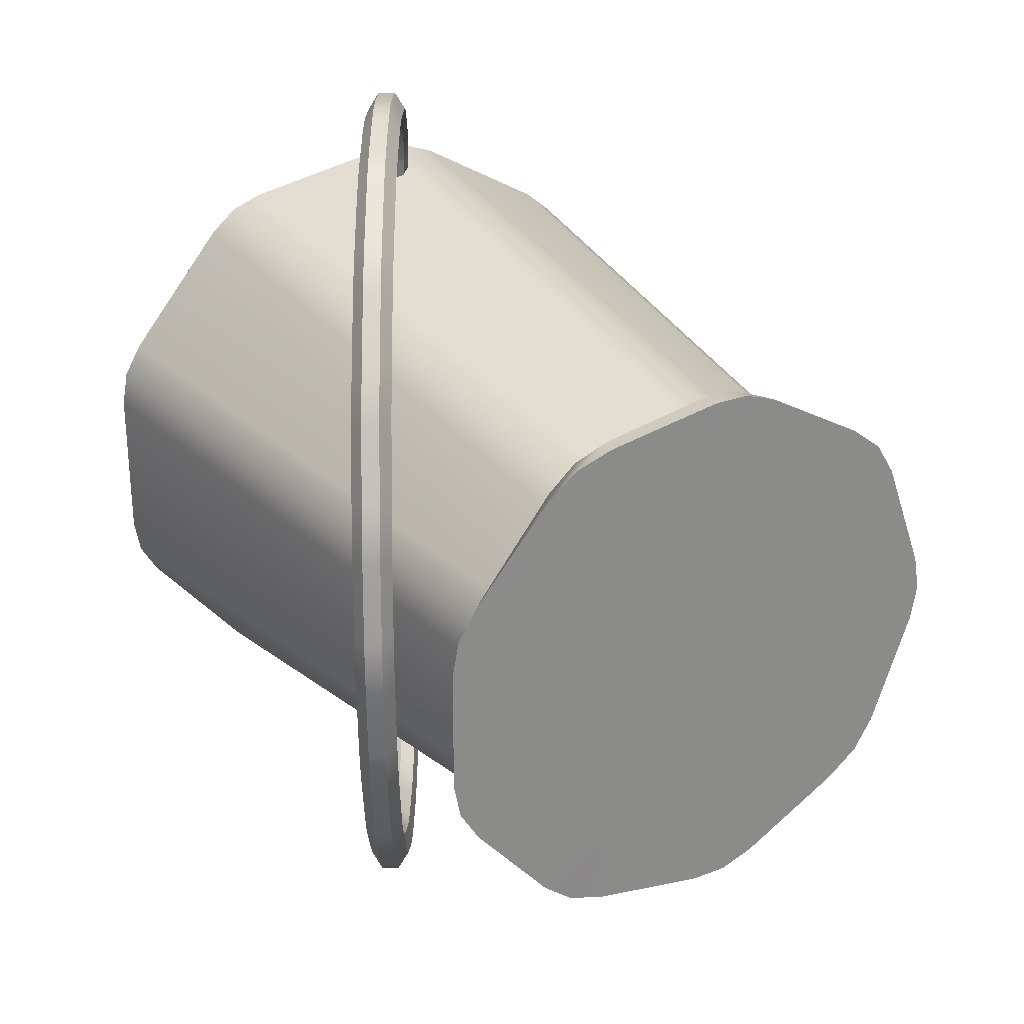
<metadata>
{"format":"obj","ext":"obj","renderer":"f3d","projection":"perspective","resolution":1024,"background":"white","views":[{"elev":27.0,"azim":-30.2,"up":"+Z"}]}
</metadata>
<code>
g default
v -6.499 163.9 -178.8
v -7.024 163.2 178.5
v -11.66 173.7 -179.1
v -12.17 173 178.8
v -7.025 186.1 -179.1
v -7.51 185.3 178.8
v 3.919 191.7 -178.9
v 3.444 190.9 178.6
v 12.93 186.3 -178.5
v 12.45 185.5 178.2
v 13.22 174 -178.3
v 12.72 173.2 178
v 4.575 164.1 -178.4
v 4.051 163.3 178.1
v -28.01 123.5 -232.1
v -19.81 137.8 -226.7
v -12.75 150.5 -216.7
v -35.41 129.6 -237.7
v -27.15 144 -232.2
v -20.04 156.6 -222
v -45.29 93.56 -238
v -53.91 78.64 -239.4
v -62.53 63.71 -238
v -70.72 68.44 -243.9
v -62.1 83.37 -245.3
v -53.48 98.29 -243.9
v -80 33.44 -232
v -88.37 18.94 -227.7
v -96.29 5.236 -220.7
v -105.3 8.486 -226.3
v -97.42 22.2 -233.3
v -89.04 36.7 -237.6
v -112.3 -22.43 -203.2
v -119.5 -34.94 -193.8
v -125.9 -46.01 -182.1
v -135.7 -44.09 -186.8
v -129.3 -33.01 -198.5
v -122.1 -20.49 -208
v -138.8 -68.42 -154.3
v -144.2 -77.74 -140.8
v -148.5 -85.19 -125.8
v -158.9 -84.33 -129.2
v -154.6 -76.87 -144.3
v -149.2 -67.53 -157.8
v -157 -99.85 -90.16
v -160.1 -105.2 -74.05
v -162 -108.5 -57.17
v -172.8 -108.3 -58.98
v -170.9 -105 -75.87
v -167.8 -99.65 -91.99
v -164.9 -113.6 -17.23
v -165.5 -114.7 0.000149
v -164.9 -113.6 17.23
v -175.9 -113.7 17.23
v -176.5 -114.8 0.000149
v -175.9 -113.7 -17.23
v -162 -108.5 57.17
v -160.1 -105.2 74.05
v -157 -99.85 90.16
v -167.8 -99.65 91.99
v -170.9 -105 75.87
v -172.8 -108.3 58.98
v -148.5 -85.19 125.8
v -144.2 -77.74 140.8
v -138.8 -68.42 154.3
v -149.2 -67.53 157.8
v -154.6 -76.87 144.3
v -158.9 -84.33 129.2
v -125.9 -46.01 182.1
v -119.5 -34.94 193.8
v -112.3 -22.43 203.2
v -122.1 -20.49 208
v -129.3 -33.01 198.5
v -135.7 -44.09 186.8
v -96.29 5.236 220.7
v -88.37 18.94 227.7
v -80 33.44 232
v -89.04 36.7 237.6
v -97.42 22.2 233.3
v -105.3 8.486 226.3
v -62.53 63.71 238
v -53.91 78.64 239.4
v -45.29 93.56 238
v -53.48 98.29 243.9
v -62.1 83.37 245.3
v -70.72 68.44 243.9
v -28 123.5 232.1
v -19.79 137.9 226.8
v -12.69 150.6 217
v -19.98 156.7 222.2
v -27.13 144 232.3
v -35.39 129.6 237.7
v -35.75 133.7 -250.4
v -27.36 148.2 -244.8
v -20.28 160.6 -234.3
v -72.74 69.61 -257.1
v -64.12 84.54 -258.6
v -55.51 99.46 -257.1
v -109.3 6.306 -238.9
v -101.4 20.04 -245.9
v -93 34.52 -250.2
v -141.4 -49.27 -197.5
v -135 -38.17 -209.2
v -127.8 -25.68 -218.7
v -166 -91.85 -137
v -161.7 -84.39 -152.1
v -156.3 -75.08 -165.5
v -180.7 -117.4 -63.04
v -178.8 -114.1 -79.95
v -175.7 -108.7 -96.05
v -184.1 -123.2 17.23
v -184.7 -124.3 0.000149
v -184.1 -123.2 -17.23
v -175.7 -108.7 96.05
v -178.8 -114.1 79.95
v -180.7 -117.4 63.04
v -156.3 -75.08 165.5
v -161.7 -84.39 152.1
v -166 -91.85 137
v -127.8 -25.68 218.7
v -135 -38.17 209.2
v -141.4 -49.27 197.5
v -93 34.52 250.2
v -101.4 20.04 245.9
v -109.3 6.306 238.9
v -55.51 99.46 257.1
v -64.12 84.54 258.6
v -72.74 69.61 257.1
v -20.22 160.6 234.4
v -27.34 148.3 244.8
v -35.73 133.7 250.4
v -28.49 133.2 -260.5
v -20.16 147.6 -254.8
v -13.17 159.7 -244.1
v -67.07 66.34 -267.8
v -58.45 81.26 -269.2
v -49.84 96.19 -267.8
v -105.1 0.4506 -249.1
v -97.21 14.14 -256.1
v -88.83 28.65 -260.4
v -138.6 -57.51 -206.2
v -132.2 -46.45 -217.9
v -125 -33.92 -227.4
v -164.3 -102 -143.4
v -160 -94.58 -158.4
v -154.6 -85.24 -171.9
v -179.7 -128.8 -66.41
v -177.8 -125.5 -83.28
v -174.7 -120.1 -99.39
v -183.4 -135.1 17.23
v -184 -136.2 0.000149
v -183.4 -135.1 -17.23
v -174.7 -120.1 99.39
v -177.8 -125.5 83.28
v -179.7 -128.8 66.41
v -154.6 -85.24 171.9
v -160 -94.58 158.4
v -164.3 -102 143.4
v -125 -33.92 227.4
v -132.2 -46.45 217.9
v -138.6 -57.51 206.2
v -88.83 28.65 260.4
v -97.21 14.14 256.1
v -105.1 0.4506 249.1
v -49.84 96.19 267.8
v -58.45 81.26 269.2
v -67.07 66.34 267.8
v -13.11 159.7 244.3
v -20.15 147.6 254.9
v -28.47 133.2 260.5
v -19.4 127.9 -260.5
v -11.08 142.3 -254.8
v -4.111 154.4 -244.1
v -57.98 61.09 -267.8
v -49.36 76.01 -269.2
v -40.74 90.94 -267.8
v -96.02 -4.807 -249.1
v -88.11 8.893 -256.1
v -79.73 23.41 -260.4
v -129.5 -62.76 -206.2
v -123.1 -51.7 -217.9
v -115.9 -39.17 -227.4
v -155.2 -107.3 -143.4
v -150.9 -99.83 -158.4
v -145.5 -90.49 -171.9
v -170.6 -134 -66.4
v -168.7 -130.8 -83.28
v -165.6 -125.4 -99.4
v -174.3 -140.3 17.23
v -174.9 -141.4 0.000149
v -174.3 -140.3 -17.23
v -165.6 -125.4 99.4
v -168.7 -130.8 83.28
v -170.6 -134 66.4
v -145.5 -90.49 171.9
v -150.9 -99.83 158.4
v -155.2 -107.3 143.4
v -115.9 -39.17 227.4
v -123.1 -51.7 217.9
v -129.5 -62.76 206.2
v -79.73 23.41 260.4
v -88.11 8.893 256.1
v -96.02 -4.807 249.1
v -40.74 90.94 267.8
v -49.36 76.01 269.2
v -57.98 61.09 267.8
v -4.053 154.4 244.2
v -11.06 142.3 254.8
v -19.39 127.9 260.5
v -15.35 121.8 -250.4
v -6.954 136.4 -244.7
v 0.07197 148.7 -234
v -52.31 57.81 -257.1
v -43.69 72.74 -258.6
v -35.07 87.67 -257.1
v -88.86 -5.493 -238.9
v -80.93 8.24 -245.9
v -72.57 22.72 -250.3
v -121 -61.08 -197.5
v -114.5 -49.97 -209.2
v -107.3 -37.47 -218.7
v -145.5 -103.7 -137
v -141.2 -96.18 -152.1
v -135.8 -86.87 -165.6
v -160.3 -129.2 -63.04
v -158.4 -125.9 -79.95
v -155.2 -120.5 -96.05
v -163.6 -135 17.23
v -164.3 -136.1 0.000149
v -163.6 -135 -17.23
v -155.2 -120.5 96.05
v -158.4 -125.9 79.95
v -160.3 -129.2 63.04
v -135.8 -86.87 165.6
v -141.2 -96.18 152.1
v -145.5 -103.7 137
v -107.3 -37.47 218.7
v -114.5 -49.97 209.2
v -121 -61.08 197.5
v -72.57 22.72 250.3
v -80.93 8.24 245.9
v -88.86 -5.493 238.9
v -35.07 87.67 257.1
v -43.69 72.74 258.6
v -52.31 57.81 257.1
v 0.1263 148.7 234.2
v -6.935 136.4 244.8
v -15.33 121.9 250.4
v -19.03 120.1 -237.7
v -10.79 134.5 -232.2
v -3.718 147 -221.7
v -54.33 58.98 -243.9
v -45.72 73.91 -245.3
v -37.1 88.83 -243.9
v -88.94 -0.9669 -226.3
v -81.03 12.74 -233.3
v -72.66 27.24 -237.6
v -119.3 -53.55 -186.8
v -112.9 -42.47 -198.5
v -105.7 -29.95 -208
v -142.5 -93.79 -129.2
v -138.2 -86.33 -144.3
v -132.8 -77 -157.8
v -156.4 -117.8 -58.99
v -154.5 -114.5 -75.87
v -151.4 -109.1 -91.98
v -159.5 -123.1 17.23
v -160.1 -124.2 0.000149
v -159.5 -123.1 -17.23
v -151.4 -109.1 91.98
v -154.5 -114.5 75.87
v -156.4 -117.8 58.99
v -132.8 -77 157.8
v -138.2 -86.33 144.3
v -142.5 -93.79 129.2
v -105.7 -29.95 208
v -112.9 -42.47 198.5
v -119.3 -53.55 186.8
v -72.66 27.24 237.6
v -81.03 12.74 233.3
v -88.94 -0.9669 226.3
v -37.1 88.83 243.9
v -45.72 73.91 245.3
v -54.33 58.98 243.9
v -3.665 147.1 221.9
v -10.77 134.5 232.2
v -19.02 120.2 237.7
v -7.908 182.7 202.1
v -8.729 180.8 209.4
v -10.84 177 215.6
v -12.54 170.6 200.7
v -13.4 168.6 207.8
v -15.61 164.5 213.9
v -7.389 160.8 199.8
v -8.23 158.9 206.8
v -10.4 154.8 212.7
v 3.675 160.9 200.1
v 2.841 158.9 207.2
v 0.6832 154.9 213.3
v 12.32 170.6 201.3
v 11.51 168.7 208.6
v 9.442 165 214.9
v 12.02 182.7 203
v 11.24 180.9 210.1
v 9.234 177.3 216.2
v 3.02 188.1 203.3
v 2.235 186.3 210.5
v 0.2113 182.7 216.6
v -7.387 183.7 -200.2
v -8.198 181.9 -207.5
v -10.29 178 -213.8
v -12 171.6 -198.9
v -12.84 169.6 -206.1
v -15.02 165.5 -212.2
v -6.83 161.8 -198.1
v -7.659 159.9 -205.1
v -9.8 155.8 -211.1
v 4.235 161.9 -198.3
v 3.41 159.9 -205.5
v 1.278 156 -211.7
v 12.86 171.7 -199.5
v 12.06 169.8 -206.8
v 10.01 166.1 -213
v 12.54 183.8 -201.1
v 11.77 182 -208.2
v 9.787 178.4 -214.3
v 3.533 189.2 -201.4
v 2.756 187.4 -208.5
v 0.7558 183.7 -214.7
v 40.29 -219.7 -37.88
v 5.402 -220 -57.49
v -34.27 -220.2 -50.68
v -60.16 -220.4 -20.62
v -60.16 -220.4 18.61
v -34.27 -220.2 48.67
v 5.402 -220 55.48
v 40.29 -219.7 35.86
v 54.07 -219.6 -1.006
v 85.4 -219.4 -74.74
v 15.97 -219.9 -113.9
v -63.72 -220.5 -100.4
v -115.5 -220.8 -40.24
v -115.5 -220.8 38.23
v -63.72 -220.5 98.34
v 15.97 -219.9 111.8
v 85.4 -219.4 72.73
v 113 -219.2 -1.006
v -4.825 -220 -1.006
v -6.566 -96.05 -1.006
v 126.5 -219.1 -109.6
v 138.4 -219 -90.4
v 106.9 -219.2 -124.9
v 99.96 -207.9 -123.3
v 116.8 -207.8 -108.5
v 127.8 -207.7 -88.74
v 25.13 -219.8 -166.6
v 45.55 -219.7 -159.4
v 3.344 -220 -166.6
v 0.9953 -208.6 -165.6
v 22.66 -208.5 -165.7
v 42.8 -208.3 -158.1
v -90.52 -220.6 -146.6
v -67.46 -220.5 -154.4
v -62.52 -220.6 -99.59
v -108.6 -220.8 -132.1
v -101.4 -209.3 -130.5
v -84.29 -209.2 -145.6
v -63.44 -209.1 -153.7
v -166.7 -221.2 -59.1
v -154.7 -221.1 -78.65
v -170.8 -221.2 -38.11
v -157.9 -209.7 -37.12
v -154.2 -209.7 -58.44
v -143.6 -209.6 -77.54
v -166.7 -221.2 57.08
v -170.8 -221.2 36.1
v -154.7 -221.1 76.64
v -143.5 -209.6 75.72
v -154.2 -209.7 56.48
v -157.9 -209.7 35.11
v -90.52 -220.6 144.5
v -108.6 -220.8 130.1
v -67.46 -220.5 152.4
v -63.44 -209.1 151.7
v -84.29 -209.2 143.6
v -101.4 -209.3 128.5
v 25.13 -219.8 164.6
v 3.344 -220 164.6
v 45.55 -219.7 157.4
v 42.8 -208.3 156
v 22.66 -208.5 163.7
v 0.9953 -208.6 163.6
v 126.5 -219.1 107.6
v 106.9 -219.2 122.9
v 138.4 -219 88.38
v 99.95 -207.9 121.3
v 116.8 -207.8 106.7
v 127.5 -207.7 87.5
v 167.8 -218.8 -1.006
v 164 -218.8 20.03
v 164 -218.8 -22.04
v 150.8 -207.6 -22.04
v 154.4 -207.5 -1.006
v 150.8 -207.6 20.03
v 89.94 -191.4 -108.2
v 106.4 -191.3 -94.35
v 117.2 -191.2 -75.7
v 156.1 204.6 -110.9
v 145.4 204.5 -129.4
v 129.1 204.4 -143.1
v -0.9625 -192 -144
v 20.42 -191.9 -144
v 40.51 -191.7 -136.7
v 47.18 203.8 -190.4
v 27.1 203.7 -197.7
v 5.734 203.5 -197.7
v -93.85 -192.7 -113
v -77.41 -192.6 -126.8
v -57.25 -192.4 -134.1
v -87.37 202.9 -181.3
v -107.4 202.7 -174
v -123.8 202.6 -160.2
v -145 -193 -29.56
v -141.3 -193 -50.68
v -130.6 -192.9 -69.24
v -184.6 202.2 -87.82
v -195.3 202.1 -69.32
v -199 202.1 -48.28
v -130.6 -192.9 67.23
v -141.3 -193 48.67
v -145 -193 27.55
v -199 202.1 46.27
v -195.3 202.1 67.31
v -184.6 202.2 85.81
v -57.25 -192.4 132.1
v -77.41 -192.6 124.8
v -93.85 -192.7 111
v -123.8 202.6 158.2
v -107.4 202.7 172
v -87.37 202.9 179.3
v 40.51 -191.7 134.7
v 20.42 -191.9 142
v -0.9626 -192 142
v 5.734 203.5 195.7
v 27.1 203.7 195.7
v 47.18 203.8 188.4
v 117.2 -191.2 73.69
v 106.4 -191.3 92.34
v 89.94 -191.4 106.2
v 129.1 204.4 141.1
v 145.4 204.5 127.4
v 156.1 204.6 108.9
v 136.7 -191 -22.04
v 140.4 -191 -1.006
v 136.7 -191 20.03
v 188.4 204.8 20.03
v 192.1 204.9 -1.006
v 188.4 204.8 -22.04
v 144.7 221 -101.9
v 134.1 221 -120.4
v 117.6 220.8 -134.1
v 44.05 220.3 -176.6
v 24.01 220.2 -183.9
v 2.585 220 -183.9
v -81.05 219.4 -169.1
v -101.1 219.3 -161.8
v -117.5 219.2 -148
v -172 218.8 -83
v -182.7 218.7 -64.51
v -186.4 218.7 -43.45
v -186.4 218.7 41.43
v -182.7 218.7 62.49
v -172 218.8 80.98
v -117.5 219.2 146
v -101.1 219.3 159.8
v -81.05 219.4 167.1
v 2.585 220 181.9
v 24.01 220.2 181.9
v 44.05 220.3 174.6
v 117.6 220.8 132.1
v 134.1 221 118.4
v 144.7 221 99.93
v 173.8 221.2 20.03
v 177.5 221.3 -1.006
v 173.8 221.2 -22.04
v 134.7 221 -93.08
v 124 220.9 -111.6
v 107.6 220.8 -125.3
v 42.17 220.3 -163.1
v 22.1 220.2 -170.4
v 0.7329 220 -170.4
v -73.71 219.5 -157.3
v -93.78 219.3 -150
v -110.1 219.2 -136.2
v -158.7 218.9 -78.34
v -169.4 218.8 -59.84
v -173.1 218.8 -38.8
v -173.1 218.8 36.79
v -169.4 218.8 57.83
v -158.7 218.9 76.33
v -110.1 219.2 134.2
v -93.78 219.3 148
v -73.71 219.5 155.3
v 0.7329 220 168.4
v 22.1 220.2 168.4
v 42.17 220.3 161.1
v 107.6 220.8 123.3
v 124 220.9 109.6
v 134.7 221 91.07
v 160.5 221.1 20.03
v 164.2 221.2 -1.006
v 160.5 221.1 -22.04
v 105.3 -95.26 -67.38
v 94.58 -95.34 -85.88
v 78.21 -95.45 -99.61
v -5.004 -96.04 -131
v 36.43 -95.75 -123.7
v 16.36 -95.89 -131
v -88.95 -96.63 -101.6
v -52.51 -96.38 -122.7
v -72.58 -96.52 -115.4
v -134.3 -96.96 -25.13
v -120 -96.85 -64.66
v -130.6 -96.93 -46.16
v -120 -96.85 62.65
v -134.3 -96.96 23.11
v -130.6 -96.93 44.15
v -52.51 -96.38 120.6
v -88.95 -96.63 99.61
v -72.58 -96.52 113.3
v 36.43 -95.75 121.7
v -5.004 -96.04 129
v 16.36 -95.89 129
v 105.3 -95.26 65.37
v 78.21 -95.45 97.6
v 94.58 -95.34 83.87
v 121.8 -95.14 -22.04
v 121.8 -95.14 20.03
v 125.5 -95.12 -1.006
g bucket
f 23 22 25 24
f 22 21 26 25
f 29 28 31 30
f 28 27 32 31
f 35 34 37 36
f 34 33 38 37
f 41 40 43 42
f 40 39 44 43
f 47 46 49 48
f 46 45 50 49
f 53 52 55 54
f 52 51 56 55
f 59 58 61 60
f 58 57 62 61
f 65 64 67 66
f 64 63 68 67
f 71 70 73 72
f 70 69 74 73
f 77 76 79 78
f 76 75 80 79
f 83 82 85 84
f 82 81 86 85
f 89 88 91 90
f 88 87 92 91
f 21 15 18 26
f 27 23 24 32
f 33 29 30 38
f 39 35 36 44
f 45 41 42 50
f 51 47 48 56
f 57 53 54 62
f 63 59 60 68
f 69 65 66 74
f 75 71 72 80
f 81 77 78 86
f 87 83 84 92
f 26 18 93 98
f 32 24 96 101
f 38 30 99 104
f 44 36 102 107
f 50 42 105 110
f 56 48 108 113
f 62 54 111 116
f 68 60 114 119
f 74 66 117 122
f 80 72 120 125
f 86 78 123 128
f 92 84 126 131
f 98 93 132 137
f 101 96 135 140
f 104 99 138 143
f 107 102 141 146
f 110 105 144 149
f 113 108 147 152
f 116 111 150 155
f 119 114 153 158
f 122 117 156 161
f 125 120 159 164
f 128 123 162 167
f 131 126 165 170
f 137 132 171 176
f 140 135 174 179
f 143 138 177 182
f 146 141 180 185
f 149 144 183 188
f 152 147 186 191
f 155 150 189 194
f 158 153 192 197
f 161 156 195 200
f 164 159 198 203
f 167 162 201 206
f 170 165 204 209
f 176 171 210 215
f 179 174 213 218
f 182 177 216 221
f 185 180 219 224
f 188 183 222 227
f 191 186 225 230
f 194 189 228 233
f 197 192 231 236
f 200 195 234 239
f 203 198 237 242
f 206 201 240 245
f 209 204 243 248
f 215 210 249 254
f 218 213 252 257
f 221 216 255 260
f 224 219 258 263
f 227 222 261 266
f 230 225 264 269
f 233 228 267 272
f 236 231 270 275
f 239 234 273 278
f 242 237 276 281
f 245 240 279 284
f 248 243 282 287
f 254 249 15 21
f 257 252 23 27
f 260 255 29 33
f 263 258 35 39
f 266 261 41 45
f 269 264 47 51
f 272 267 53 57
f 275 270 59 63
f 278 273 65 69
f 281 276 71 75
f 284 279 77 81
f 287 282 83 87
f 15 16 19 18
f 16 17 20 19
f 18 19 94 93
f 19 20 95 94
f 24 25 97 96
f 25 26 98 97
f 30 31 100 99
f 31 32 101 100
f 36 37 103 102
f 37 38 104 103
f 42 43 106 105
f 43 44 107 106
f 48 49 109 108
f 49 50 110 109
f 54 55 112 111
f 55 56 113 112
f 60 61 115 114
f 61 62 116 115
f 66 67 118 117
f 67 68 119 118
f 72 73 121 120
f 73 74 122 121
f 78 79 124 123
f 79 80 125 124
f 84 85 127 126
f 85 86 128 127
f 90 91 130 129
f 91 92 131 130
f 93 94 133 132
f 94 95 134 133
f 96 97 136 135
f 97 98 137 136
f 99 100 139 138
f 100 101 140 139
f 102 103 142 141
f 103 104 143 142
f 105 106 145 144
f 106 107 146 145
f 108 109 148 147
f 109 110 149 148
f 111 112 151 150
f 112 113 152 151
f 114 115 154 153
f 115 116 155 154
f 117 118 157 156
f 118 119 158 157
f 120 121 160 159
f 121 122 161 160
f 123 124 163 162
f 124 125 164 163
f 126 127 166 165
f 127 128 167 166
f 129 130 169 168
f 130 131 170 169
f 132 133 172 171
f 133 134 173 172
f 135 136 175 174
f 136 137 176 175
f 138 139 178 177
f 139 140 179 178
f 141 142 181 180
f 142 143 182 181
f 144 145 184 183
f 145 146 185 184
f 147 148 187 186
f 148 149 188 187
f 150 151 190 189
f 151 152 191 190
f 153 154 193 192
f 154 155 194 193
f 156 157 196 195
f 157 158 197 196
f 159 160 199 198
f 160 161 200 199
f 162 163 202 201
f 163 164 203 202
f 165 166 205 204
f 166 167 206 205
f 168 169 208 207
f 169 170 209 208
f 171 172 211 210
f 172 173 212 211
f 174 175 214 213
f 175 176 215 214
f 177 178 217 216
f 178 179 218 217
f 180 181 220 219
f 181 182 221 220
f 183 184 223 222
f 184 185 224 223
f 186 187 226 225
f 187 188 227 226
f 189 190 229 228
f 190 191 230 229
f 192 193 232 231
f 193 194 233 232
f 195 196 235 234
f 196 197 236 235
f 198 199 238 237
f 199 200 239 238
f 201 202 241 240
f 202 203 242 241
f 204 205 244 243
f 205 206 245 244
f 207 208 247 246
f 208 209 248 247
f 210 211 250 249
f 211 212 251 250
f 213 214 253 252
f 214 215 254 253
f 216 217 256 255
f 217 218 257 256
f 219 220 259 258
f 220 221 260 259
f 222 223 262 261
f 223 224 263 262
f 225 226 265 264
f 226 227 266 265
f 228 229 268 267
f 229 230 269 268
f 231 232 271 270
f 232 233 272 271
f 234 235 274 273
f 235 236 275 274
f 237 238 277 276
f 238 239 278 277
f 240 241 280 279
f 241 242 281 280
f 243 244 283 282
f 244 245 284 283
f 246 247 286 285
f 247 248 287 286
f 17 16 250 251
f 16 15 249 250
f 21 22 253 254
f 22 23 252 253
f 27 28 256 257
f 28 29 255 256
f 33 34 259 260
f 34 35 258 259
f 39 40 262 263
f 40 41 261 262
f 45 46 265 266
f 46 47 264 265
f 51 52 268 269
f 52 53 267 268
f 57 58 271 272
f 58 59 270 271
f 63 64 274 275
f 64 65 273 274
f 69 70 277 278
f 70 71 276 277
f 75 76 280 281
f 76 77 279 280
f 81 82 283 284
f 82 83 282 283
f 87 88 286 287
f 88 89 285 286
f 315 1 3 312
f 312 3 5 309
f 327 309 5 7
f 327 7 9 324
f 324 9 11 321
f 321 11 13 318
f 318 13 1 315
f 4 291 288 6
f 2 294 291 4
f 14 297 294 2
f 12 300 297 14
f 10 303 300 12
f 8 306 303 10
f 6 288 306 8
f 296 89 90 293
f 293 90 129 290
f 308 290 129 168
f 308 168 207 305
f 305 207 246 302
f 302 246 285 299
f 299 285 89 296
f 20 314 311 95
f 17 317 314 20
f 251 320 317 17
f 212 323 320 251
f 173 326 323 212
f 134 329 326 173
f 95 311 329 134
f 288 289 307 306
f 289 290 308 307
f 290 289 292 293
f 289 288 291 292
f 293 292 295 296
f 292 291 294 295
f 296 295 298 299
f 295 294 297 298
f 299 298 301 302
f 298 297 300 301
f 302 301 304 305
f 301 300 303 304
f 305 304 307 308
f 304 303 306 307
f 309 310 313 312
f 310 311 314 313
f 312 313 316 315
f 313 314 317 316
f 315 316 319 318
f 316 317 320 319
f 318 319 322 321
f 319 320 323 322
f 321 322 325 324
f 322 323 326 325
f 324 325 328 327
f 325 326 329 328
f 311 310 328 329
f 310 309 327 328
f 330 331 340 339
f 331 332 341 340
f 332 333 342 341
f 333 334 343 342
f 334 335 344 343
f 335 336 345 344
f 336 337 346 345
f 337 338 347 346
f 338 330 339 347
f 339 340 357 352
f 340 341 364 363 358
f 341 342 370 365 364
f 342 343 376 371
f 343 344 382 377
f 344 345 388 383
f 345 346 394 389
f 346 347 400 395
f 347 339 351 401
f 331 330 348
f 332 331 348
f 333 332 348
f 334 333 348
f 335 334 348
f 336 335 348
f 337 336 348
f 338 337 348
f 330 338 348
f 349 515 517
f 349 516 520
f 349 519 523
f 349 522 526
f 349 525 529
f 349 528 532
f 349 531 535
f 349 534 538
f 349 537 513
f 394 393 397 396
f 393 395 398 397
f 407 406 409 408
f 406 405 410 409
f 413 412 415 414
f 412 411 416 415
f 419 418 421 420
f 418 417 422 421
f 425 424 427 426
f 424 423 428 427
f 431 430 433 432
f 430 429 434 433
f 437 436 439 438
f 436 435 440 439
f 443 442 445 444
f 442 441 446 445
f 449 448 451 450
f 448 447 452 451
f 455 454 457 456
f 454 453 458 457
f 353 352 357 361
f 359 358 363 368
f 366 365 370 374
f 372 371 376 380
f 378 377 382 386
f 384 383 388 392
f 390 389 394 396
f 398 395 400 404
f 402 401 351 355
f 405 413 414 410
f 411 419 420 416
f 417 425 426 422
f 423 431 432 428
f 429 437 438 434
f 435 443 444 440
f 441 449 450 446
f 447 455 456 452
f 453 407 408 458
f 410 414 462 461
f 416 420 465 464
f 422 426 468 467
f 428 432 471 470
f 434 438 474 473
f 440 444 477 476
f 446 450 480 479
f 452 456 483 482
f 458 408 459 485
f 461 462 489 488
f 464 465 492 491
f 467 468 495 494
f 470 471 498 497
f 473 474 501 500
f 476 477 504 503
f 479 480 507 506
f 482 483 510 509
f 485 459 486 512
f 488 489 517 515
f 491 492 520 516
f 494 495 523 519
f 497 498 526 522
f 500 501 529 525
f 503 504 532 528
f 506 507 535 531
f 509 510 538 534
f 512 486 513 537
f 390 396 449 441
f 384 392 443 435
f 378 386 437 429
f 372 380 431 423
f 366 374 425 417
f 359 368 419 411
f 353 361 413 405
f 402 355 407 453
f 398 404 455 447
f 339 352 350
f 339 350 351
f 340 358 356
f 340 356 357
f 364 365 362
f 364 362 363
f 342 371 369
f 342 369 370
f 343 377 375
f 343 375 376
f 344 383 381
f 344 381 382
f 345 389 387
f 345 387 388
f 346 395 393
f 346 393 394
f 347 401 399
f 347 399 400
f 349 513 514
f 349 514 515
f 349 517 518
f 349 518 516
f 349 520 521
f 349 521 519
f 349 523 524
f 349 524 522
f 349 526 527
f 349 527 525
f 349 529 530
f 349 530 528
f 349 532 533
f 349 533 531
f 349 535 536
f 349 536 534
f 349 538 539
f 349 539 537
f 351 350 354 355
f 350 352 353 354
f 357 356 360 361
f 356 358 359 360
f 363 362 367 368
f 362 365 366 367
f 370 369 373 374
f 369 371 372 373
f 376 375 379 380
f 375 377 378 379
f 382 381 385 386
f 381 383 384 385
f 388 387 391 392
f 387 389 390 391
f 400 399 403 404
f 399 401 402 403
f 355 354 406 407
f 354 353 405 406
f 408 409 460 459
f 409 410 461 460
f 361 360 412 413
f 360 359 411 412
f 414 415 463 462
f 415 416 464 463
f 368 367 418 419
f 367 366 417 418
f 420 421 466 465
f 421 422 467 466
f 374 373 424 425
f 373 372 423 424
f 426 427 469 468
f 427 428 470 469
f 380 379 430 431
f 379 378 429 430
f 432 433 472 471
f 433 434 473 472
f 386 385 436 437
f 385 384 435 436
f 438 439 475 474
f 439 440 476 475
f 392 391 442 443
f 391 390 441 442
f 444 445 478 477
f 445 446 479 478
f 396 397 448 449
f 397 398 447 448
f 450 451 481 480
f 451 452 482 481
f 404 403 454 455
f 403 402 453 454
f 456 457 484 483
f 457 458 485 484
f 459 460 487 486
f 460 461 488 487
f 462 463 490 489
f 463 464 491 490
f 465 466 493 492
f 466 467 494 493
f 468 469 496 495
f 469 470 497 496
f 471 472 499 498
f 472 473 500 499
f 474 475 502 501
f 475 476 503 502
f 477 478 505 504
f 478 479 506 505
f 480 481 508 507
f 481 482 509 508
f 483 484 511 510
f 484 485 512 511
f 486 487 514 513
f 487 488 515 514
f 489 490 518 517
f 490 491 516 518
f 492 493 521 520
f 493 494 519 521
f 495 496 524 523
f 496 497 522 524
f 498 499 527 526
f 499 500 525 527
f 501 502 530 529
f 502 503 528 530
f 504 505 533 532
f 505 506 531 533
f 507 508 536 535
f 508 509 534 536
f 510 511 539 538
f 511 512 537 539

</code>
